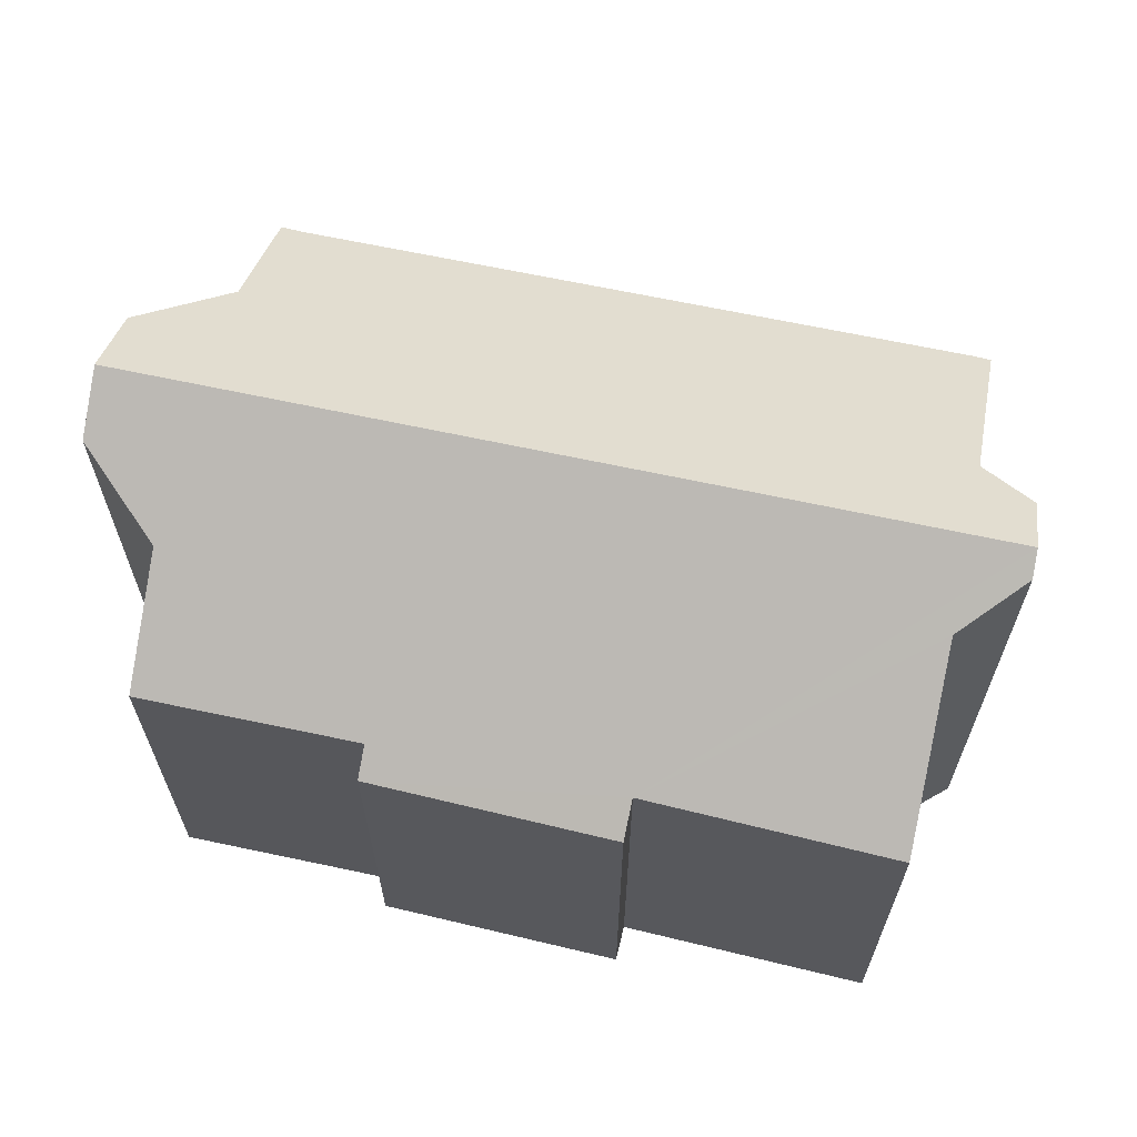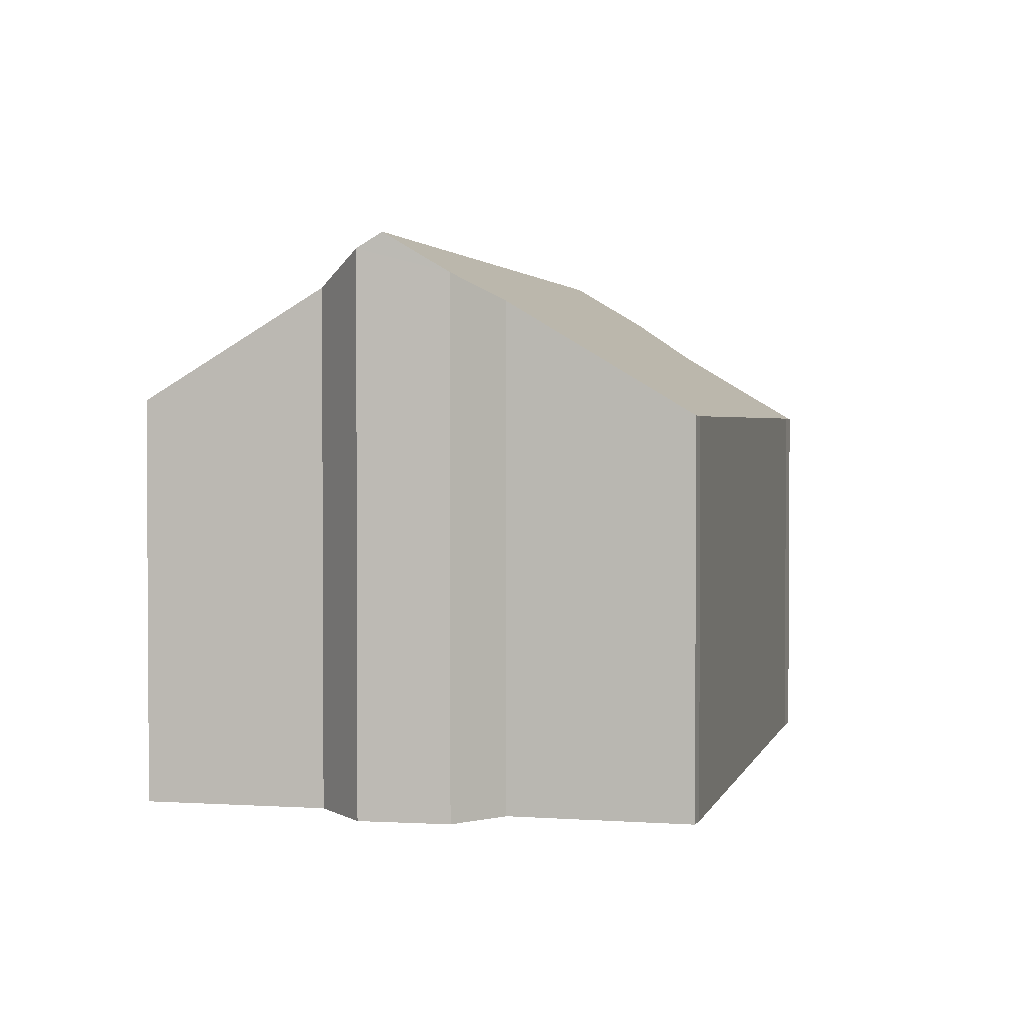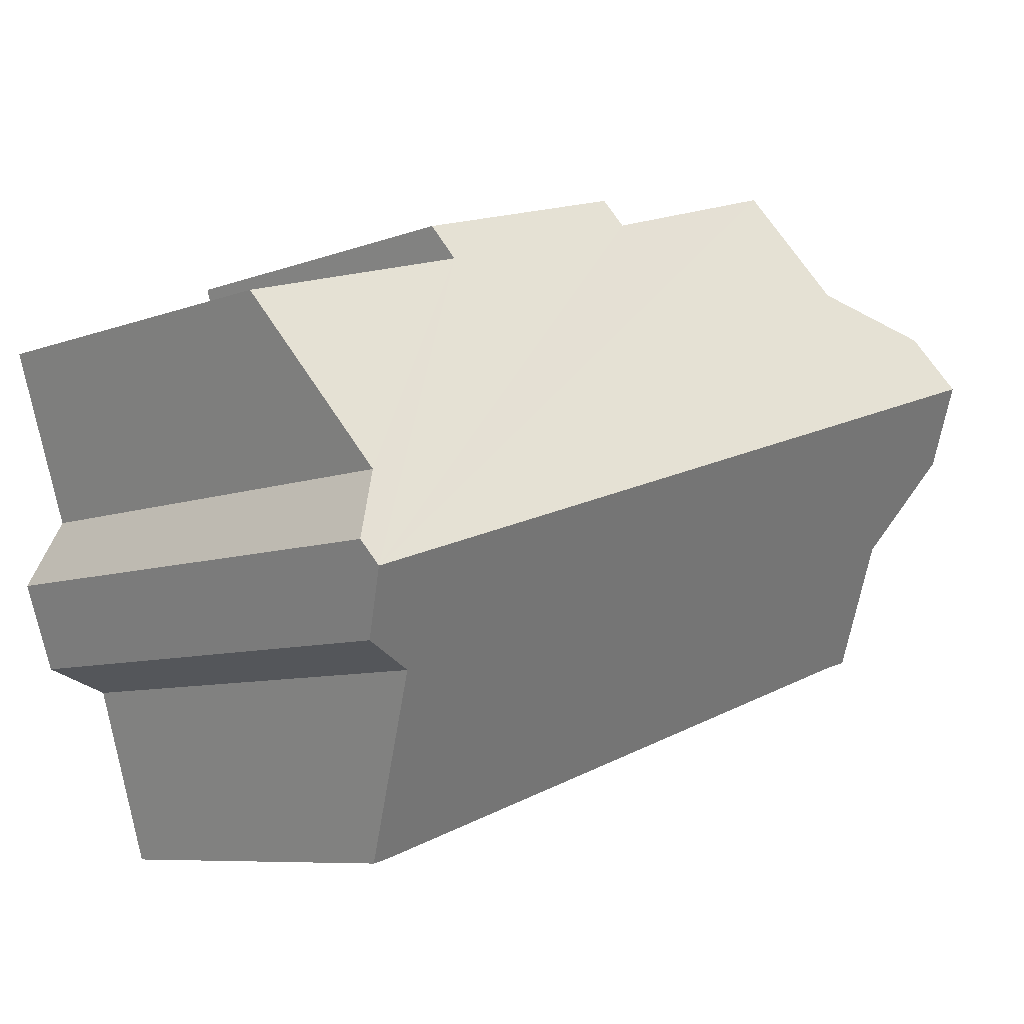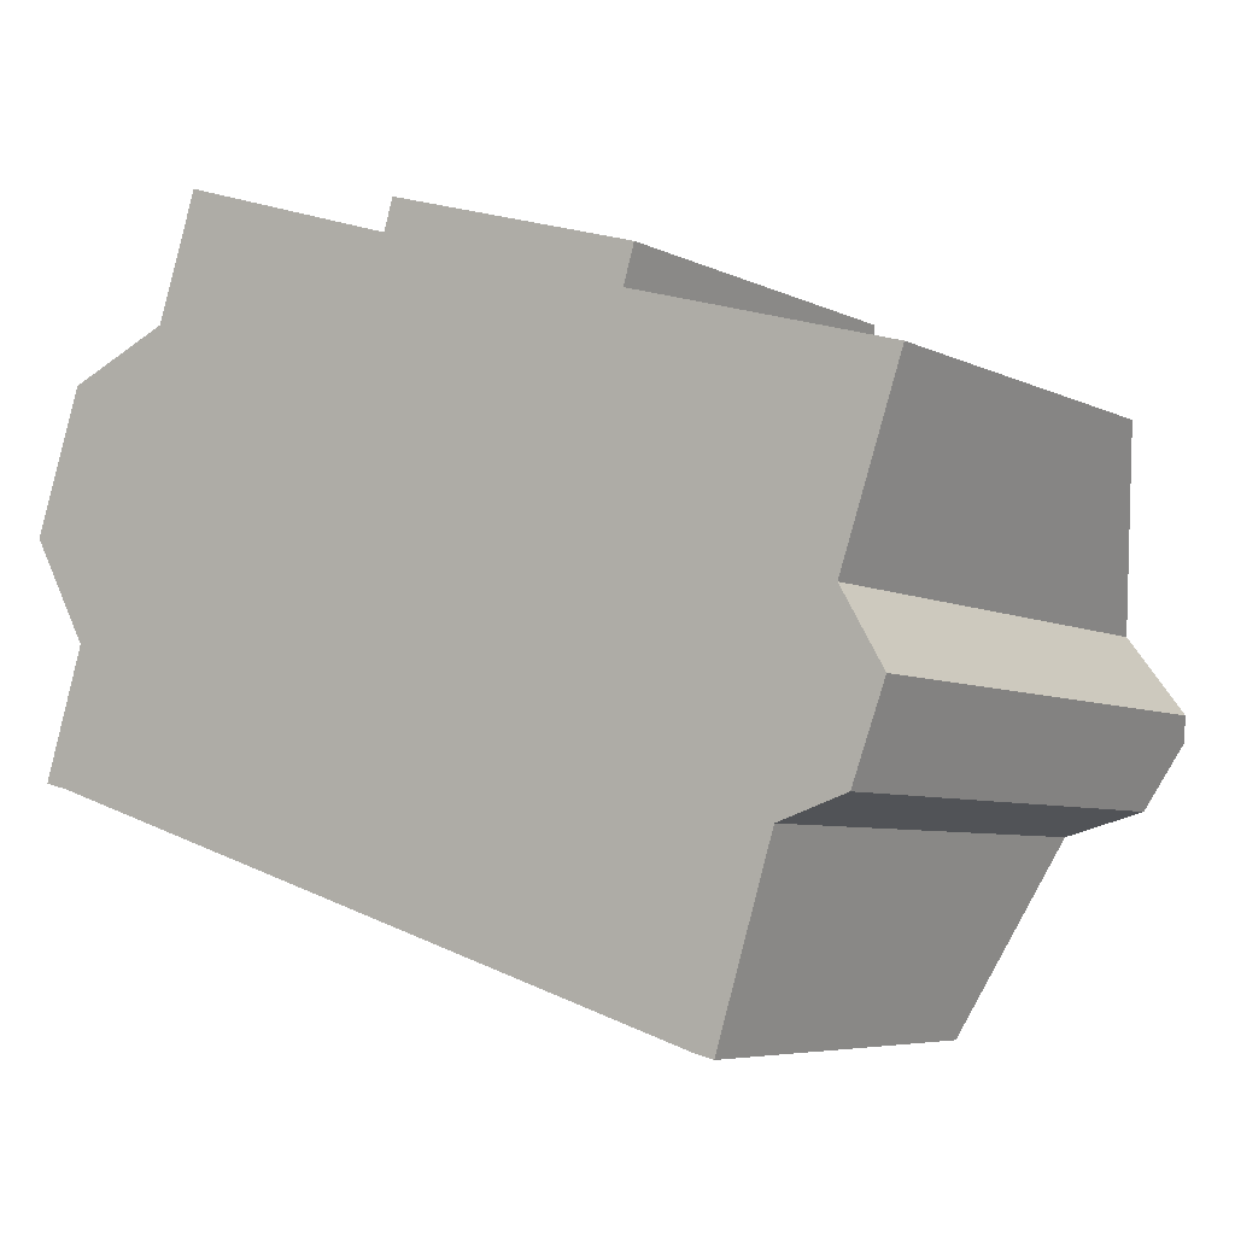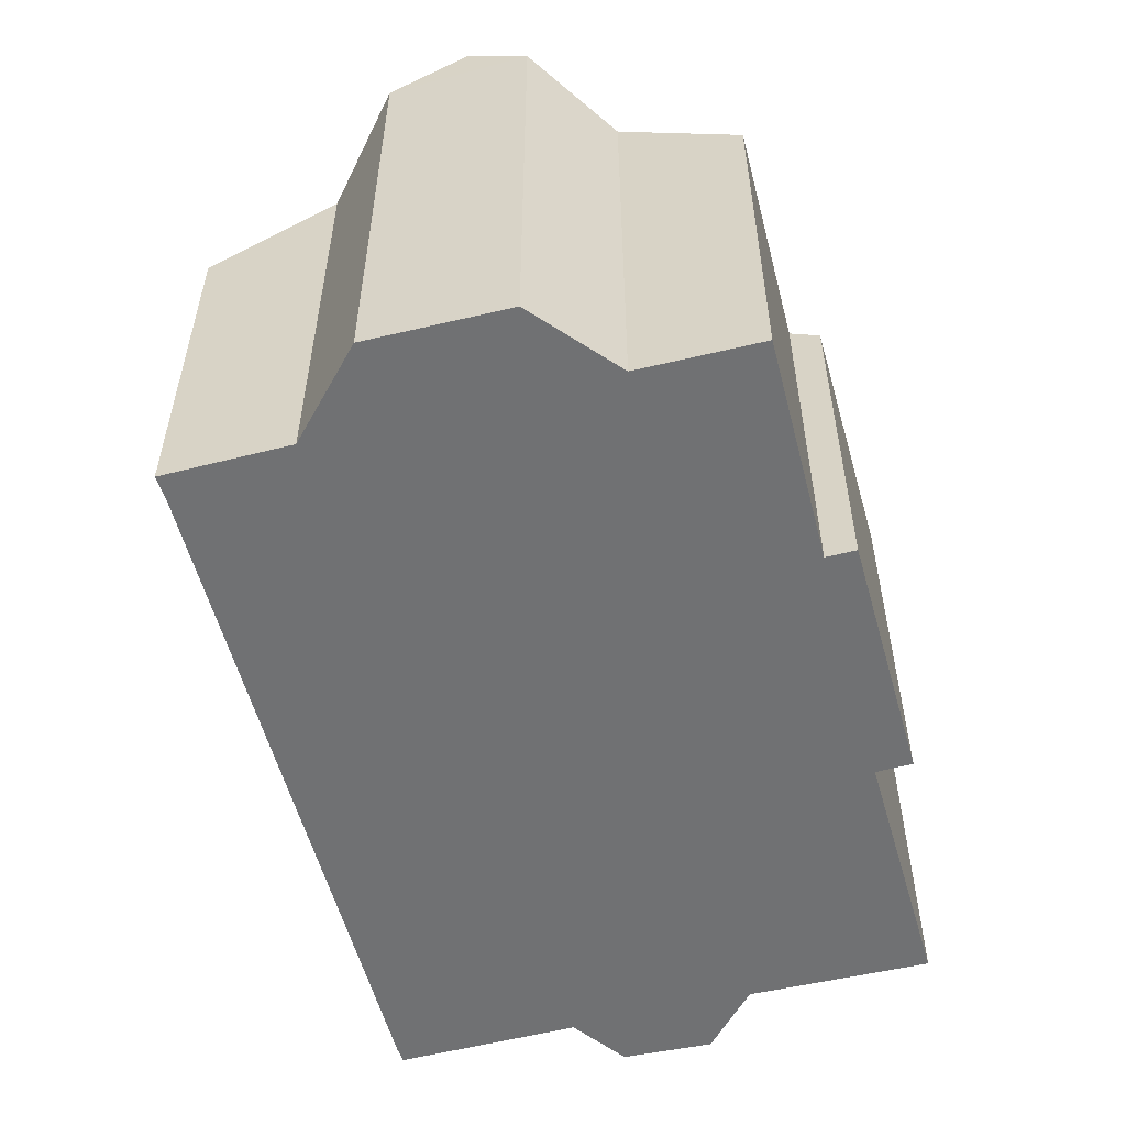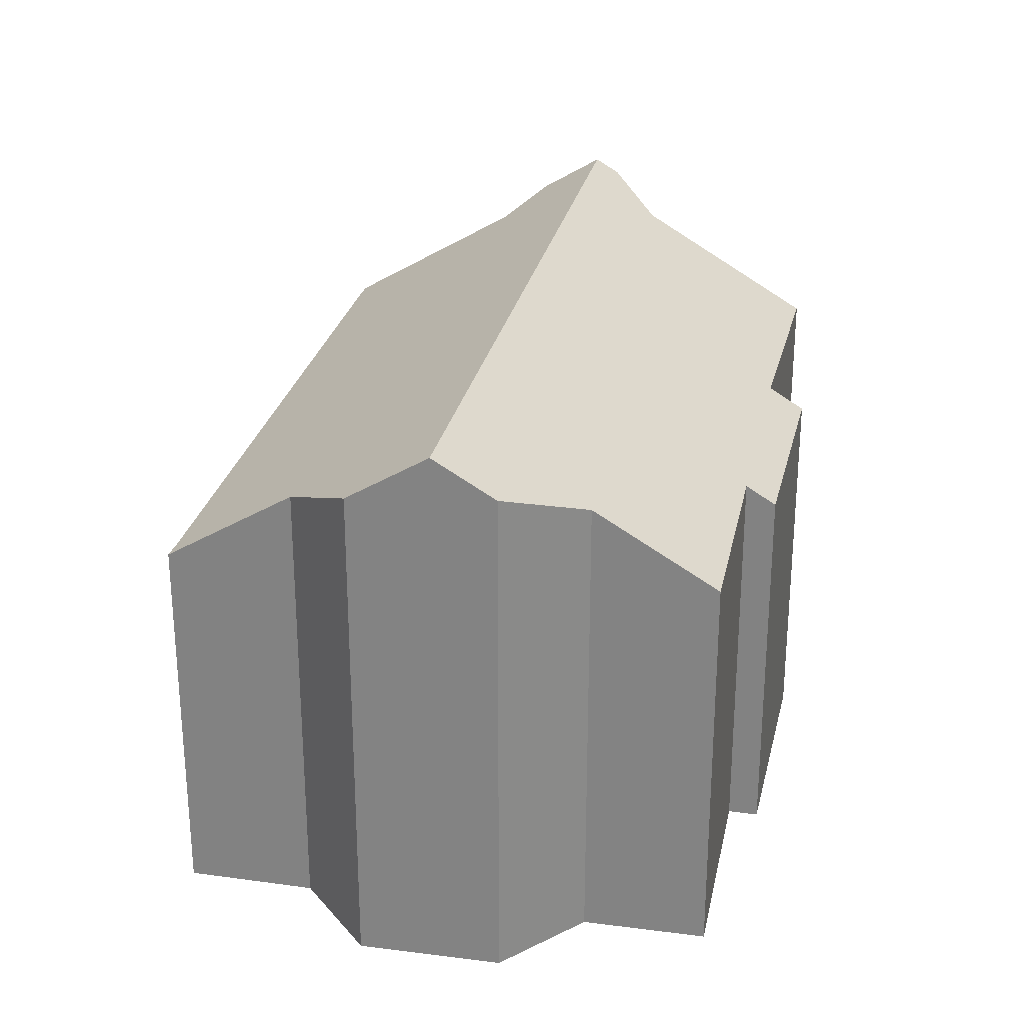
<metadata>
{"format":"obj","ext":"obj","renderer":"f3d","projection":"perspective","resolution":1024,"background":"white","views":[{"elev":64.7,"azim":29.9,"up":"+Y"},{"elev":2.1,"azim":121.4,"up":"+Y"},{"elev":-7.8,"azim":136.7,"up":"+Z"},{"elev":-6.0,"azim":34.6,"up":"+Z"},{"elev":-55.2,"azim":-57.8,"up":"+Y"},{"elev":26.9,"azim":-60.7,"up":"+Y"}]}
</metadata>
<code>
v  12.2 6.605 -7.613
v  13.42 8.496 -4.675
v  12.49 6.616 -7.687
v  14.53 8.912 -4.297
v  0.436 9.579 1.327
v  14.92 9.579 -3.246
v  0.952 7.944 -1.709
v  0.701 6.633 -3.934
v  0.293 6.616 -3.834
v  0 8.745 5.355e-16
v  11.26 6.573 3.19
v  11.08 6.953 2.58
v  7.063 6.625 4.426
v  0.769 8.942 2.341
v  2.508 8.202 3.093
v  3.169 6.929 5.12
v  6.906 6.94 3.922
v  14.37 8.763 -1.639
v  15.37 6.887 1.341
v  15.07 9.318 -2.834
v  0.952 1.046e-16 -1.709
v  0.293 2.348e-16 -3.834
v  0 0 0
v  0.769 -1.433e-16 2.341
v  0.436 -8.126e-17 1.327
v  2.508 -1.894e-16 3.093
v  3.169 -3.135e-16 5.12
v  6.906 -2.402e-16 3.922
v  7.063 -2.71e-16 4.426
v  11.26 -1.953e-16 3.19
v  11.08 -1.58e-16 2.58
v  15.37 -8.211e-17 1.341
v  14.37 1.004e-16 -1.639
v  15.07 1.735e-16 -2.834
v  14.53 2.631e-16 -4.297
v  14.92 1.988e-16 -3.246
v  13.42 2.863e-16 -4.675
v  12.49 4.707e-16 -7.687
v  0.701 2.409e-16 -3.934
v  12.2 4.662e-16 -7.613
g defaultobject
f 1 2 3
f 4 5 6
f 5 4 2
f 5 2 1
f 5 1 7
f 7 1 8
f 7 8 9
f 5 7 10
f 11 12 13
f 14 6 5
f 6 14 15
f 6 15 16
f 6 16 17
f 6 17 13
f 6 13 12
f 6 12 18
f 18 12 19
f 20 6 18
f 9 21 7
f 21 9 22
f 10 14 5
f 14 10 23
f 14 23 24
f 24 23 25
f 26 16 15
f 16 26 27
f 28 13 17
f 13 28 29
f 7 23 10
f 23 7 21
f 24 15 14
f 15 24 26
f 16 28 17
f 28 16 27
f 29 11 13
f 11 29 30
f 31 19 12
f 19 31 32
f 11 31 12
f 31 11 30
f 19 33 18
f 33 19 32
f 20 4 6
f 4 20 34
f 4 34 35
f 35 34 36
f 37 3 2
f 3 37 38
f 18 34 20
f 34 18 33
f 35 2 4
f 2 35 37
f 39 9 8
f 9 39 22
f 38 1 3
f 1 38 40
f 1 39 8
f 39 1 40
f 29 28 30
f 40 38 37
f 36 37 35
f 37 36 34
f 37 34 33
f 37 33 40
f 40 33 39
f 39 33 32
f 39 32 31
f 39 31 30
f 39 30 28
f 39 28 27
f 39 27 22
f 22 27 21
f 21 27 26
f 26 23 21
f 23 26 25
f 25 26 24

</code>
